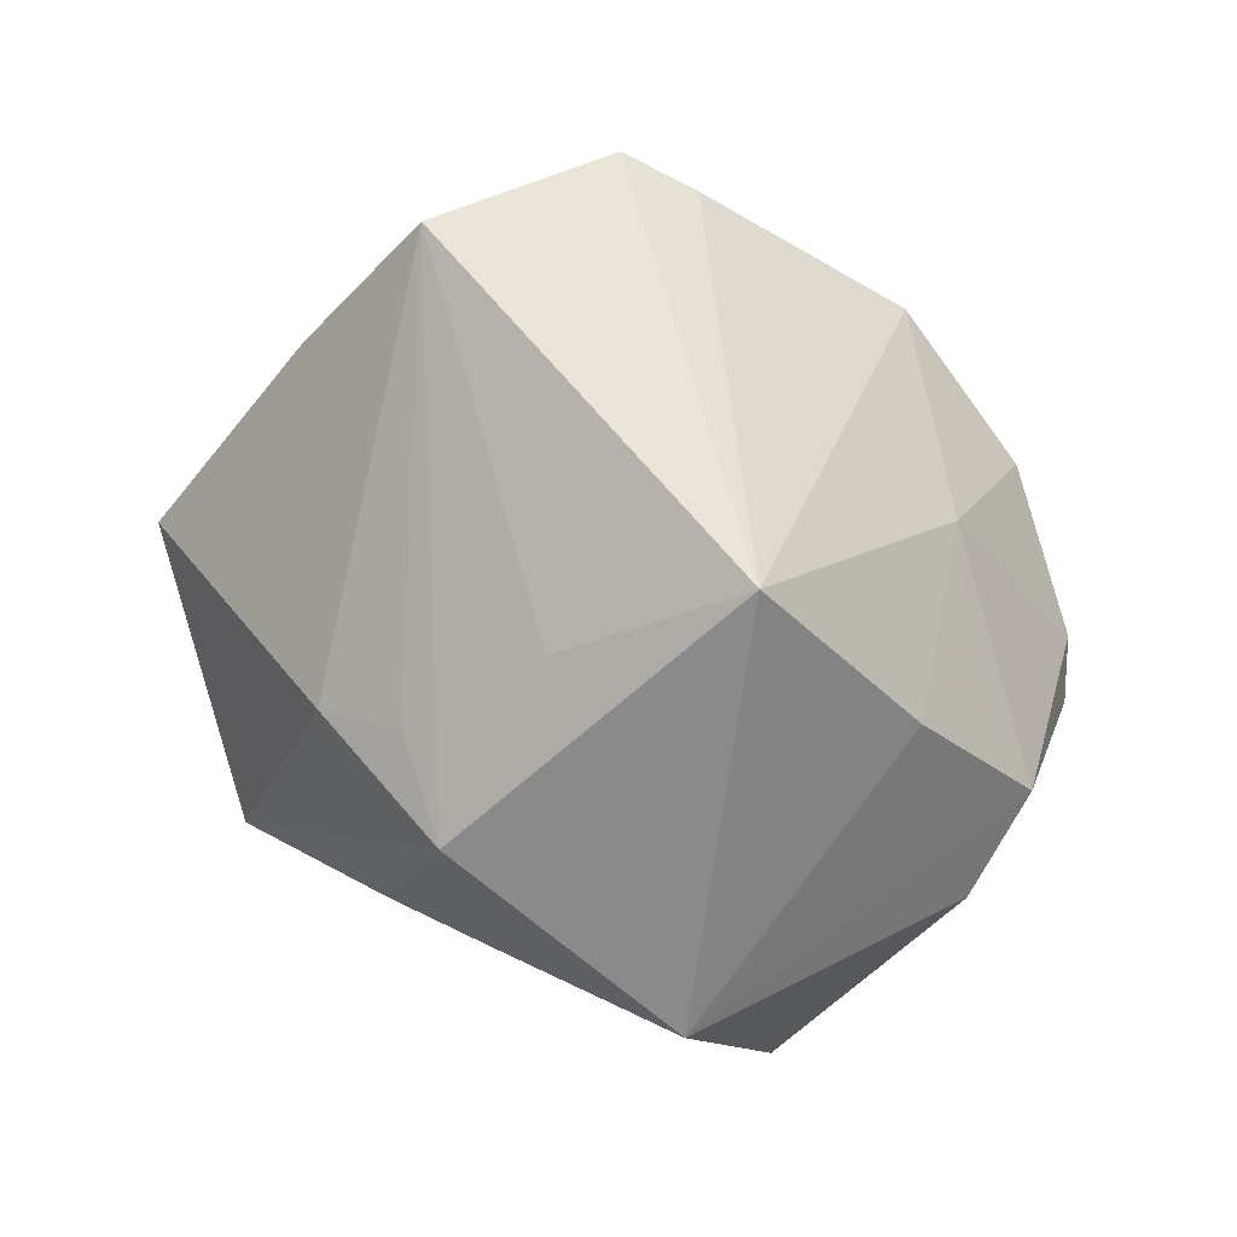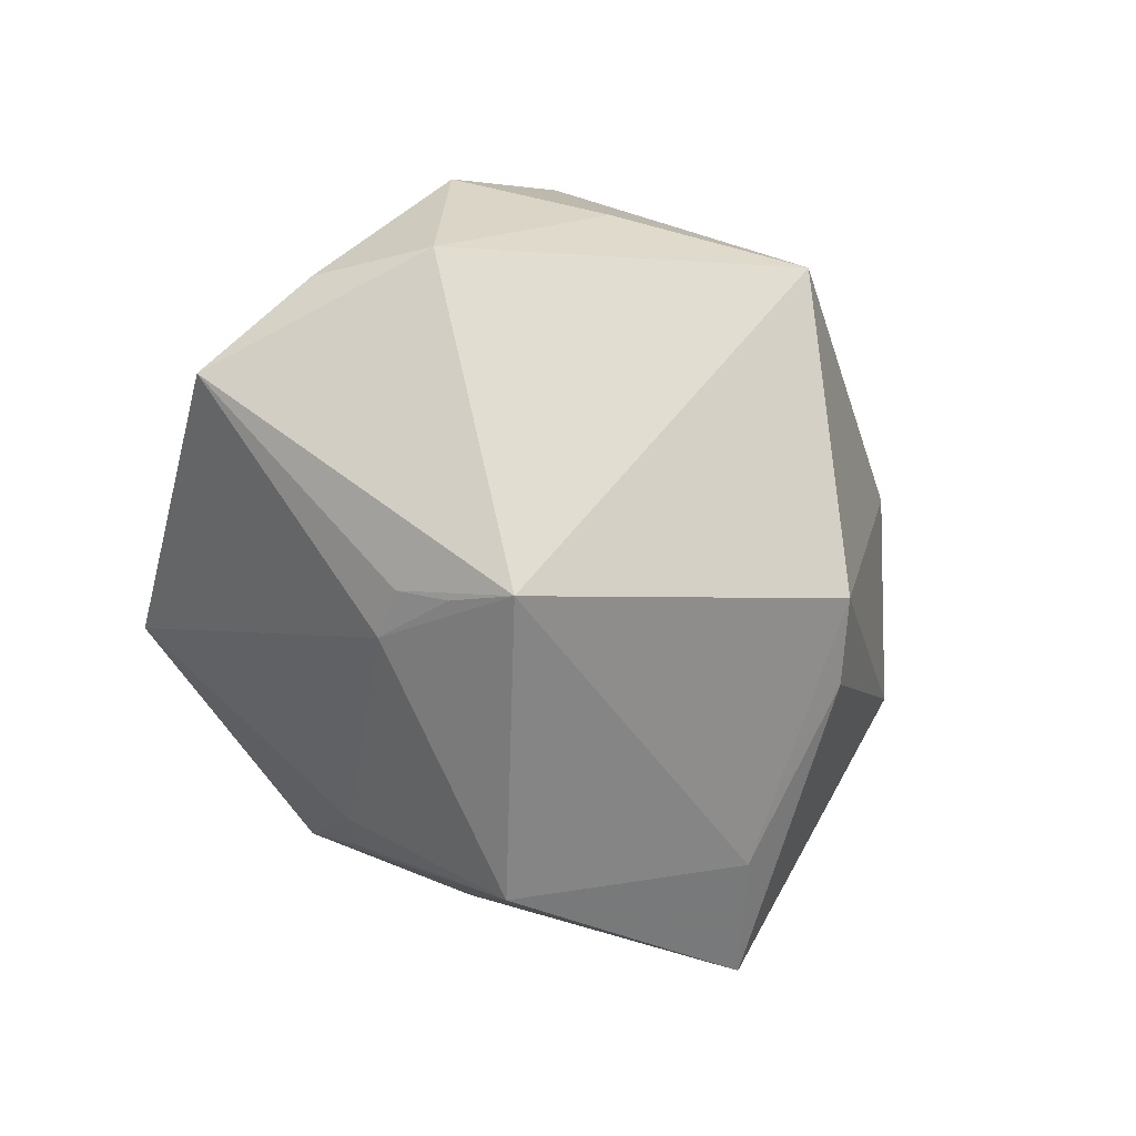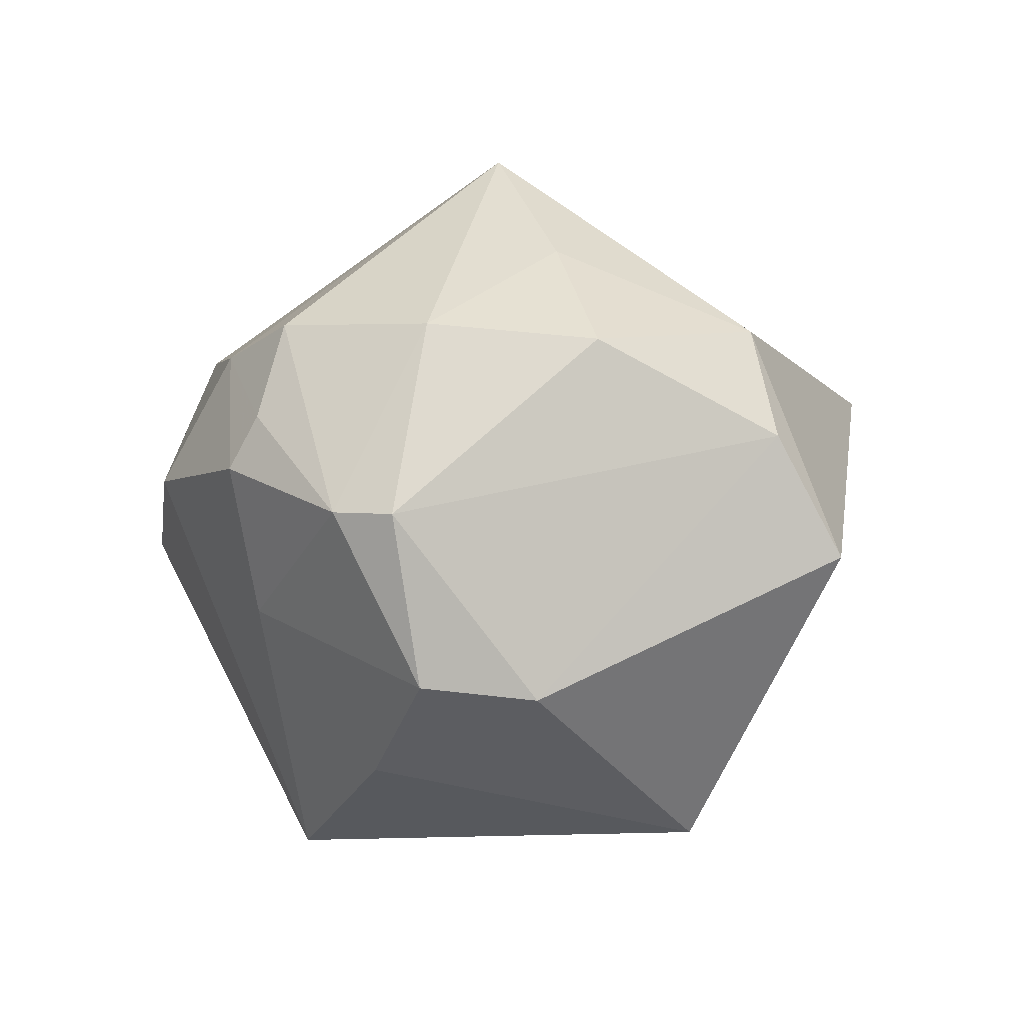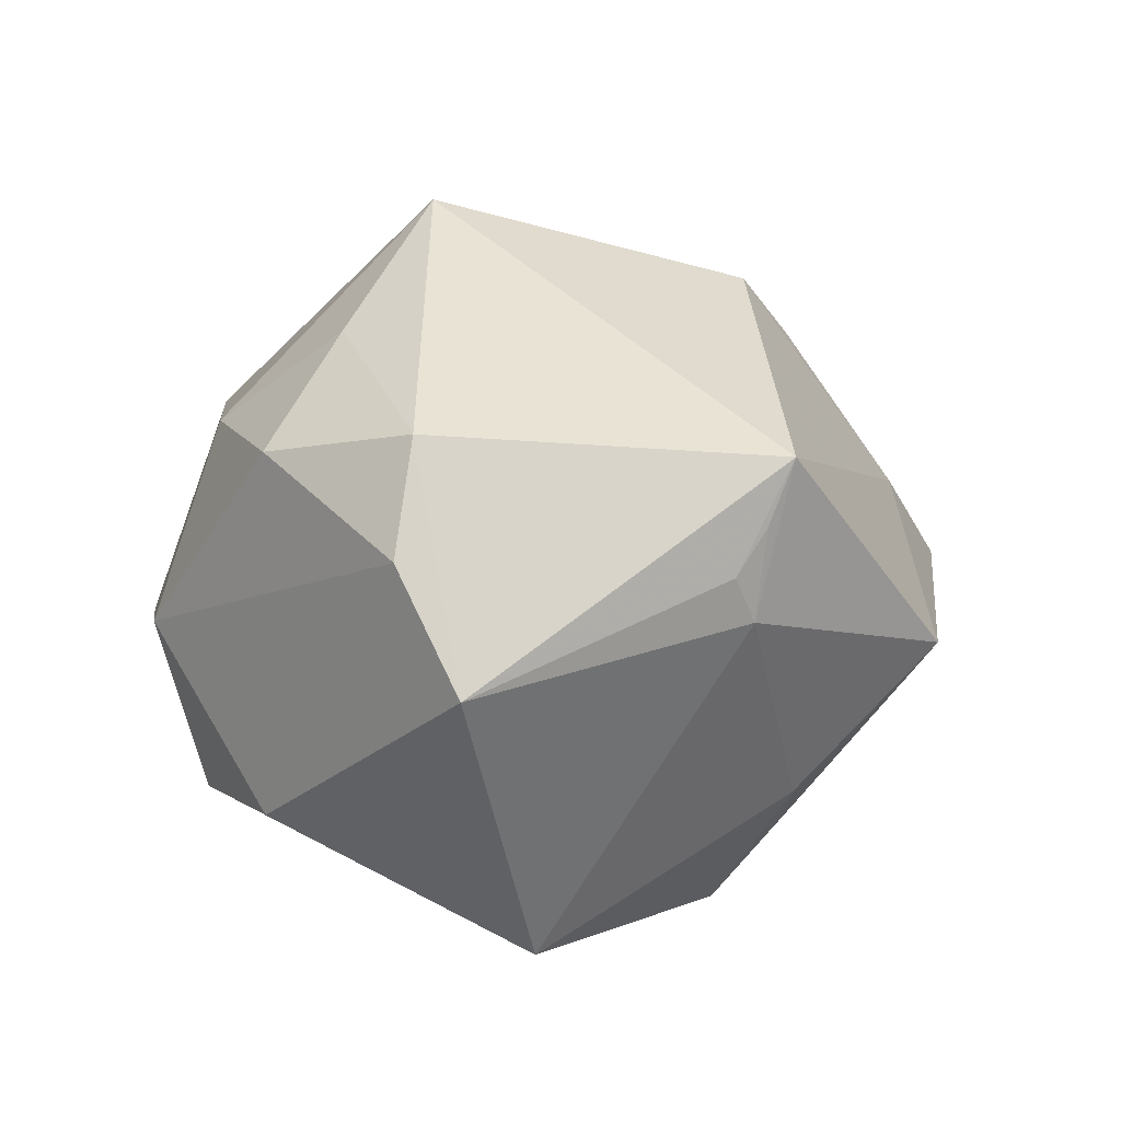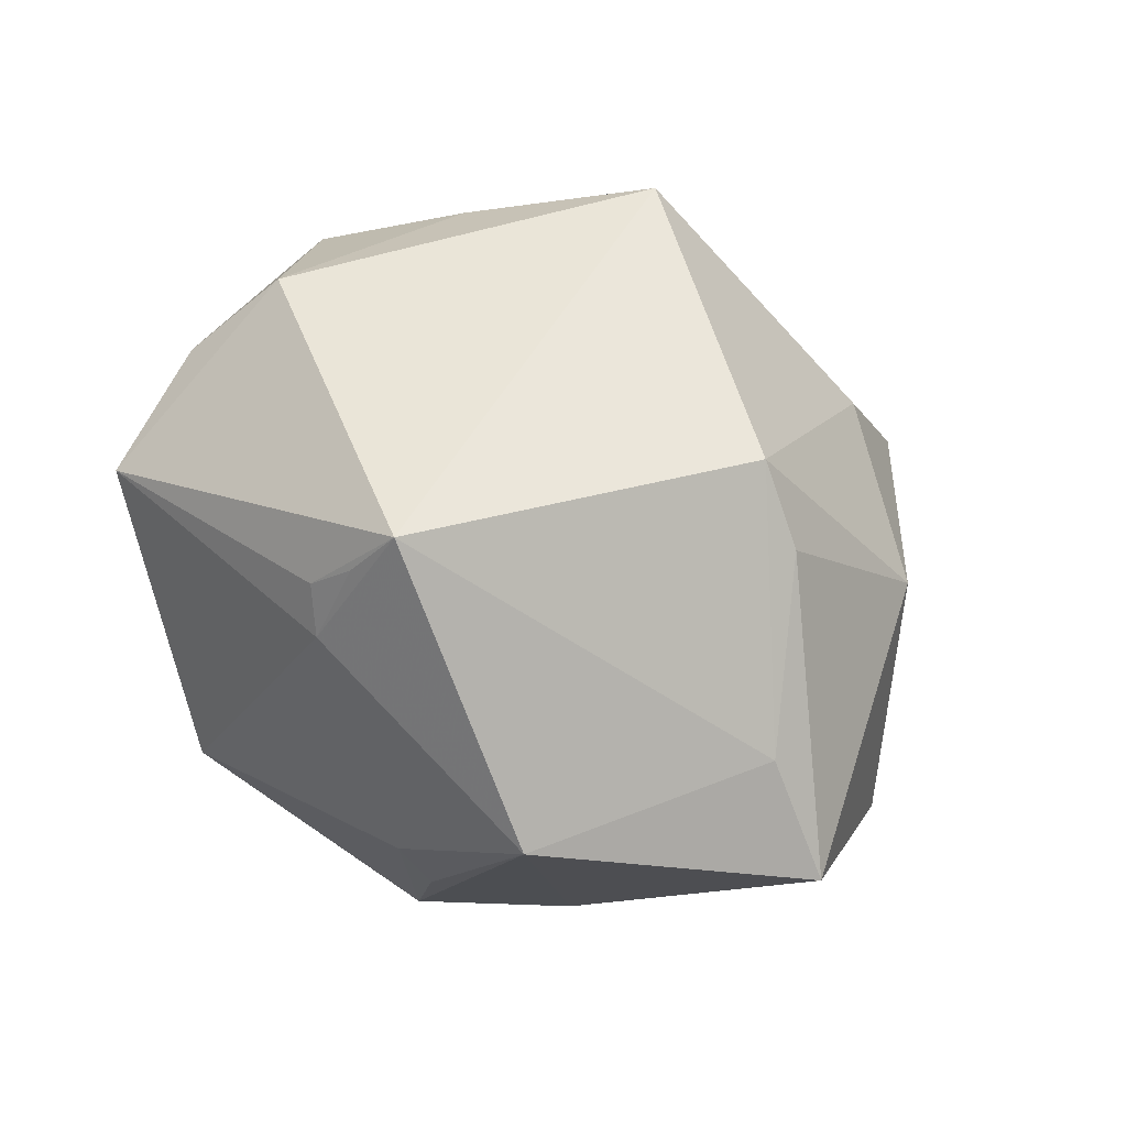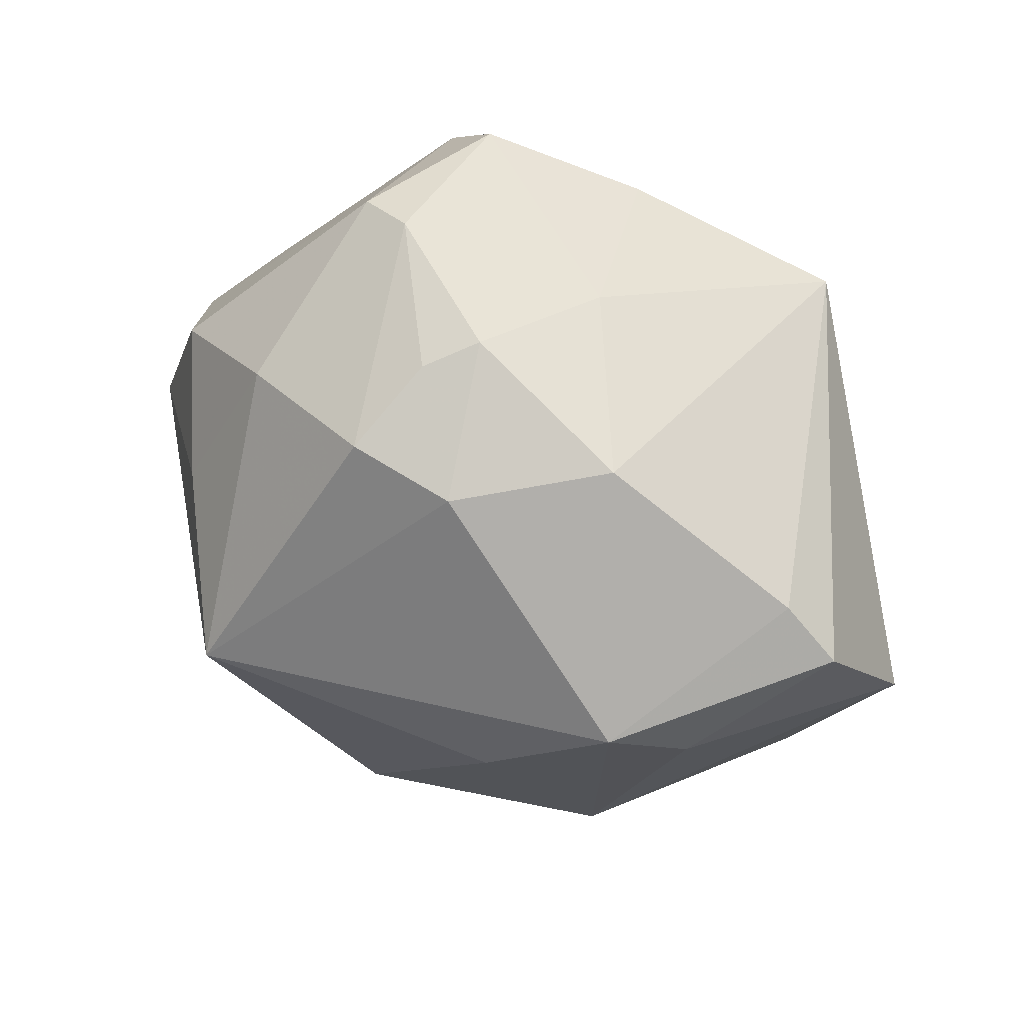
<metadata>
{"format":"obj","ext":"obj","renderer":"f3d","projection":"perspective","resolution":1024,"background":"white","views":[{"elev":-65.0,"azim":116.7,"up":"+Z"},{"elev":-45.7,"azim":-52.5,"up":"+Y"},{"elev":-6.6,"azim":-128.8,"up":"+Z"},{"elev":5.4,"azim":-71.4,"up":"+Z"},{"elev":-57.2,"azim":-28.9,"up":"+Y"},{"elev":66.8,"azim":41.9,"up":"+Y"}]}
</metadata>
<code>
v -0.02474 0.03418 -0.003174
v -0.02488 0.01248 0.02708
v -0.02979 0.01927 -0.02189
v 0.0483 0.002298 -0.009736
v 0.001306 0.03329 -0.0115
v 0.0005589 -0.04359 -0.005318
v -0.02566 -0.03189 0.008433
v -0.007638 0.02385 -0.02885
v 0.01664 0.03646 0.004109
v 0.01458 -0.002064 -0.03193
v 0.01988 -0.03436 0.01017
v 0.0374 0.01292 0.01481
v -0.005564 0.03487 0.01911
v -0.02275 0.02911 -0.02064
v 0.005702 0.03461 0.01712
v -0.02366 -0.02176 0.02032
v -0.04478 -0.001035 0.005807
v -0.04057 -0.001358 0.01754
v -0.02369 -0.007578 -0.03565
v 0.03724 0.02449 -0.0007355
v -0.009796 0.00854 0.04073
v 0.0002806 -0.02636 -0.02566
v -0.036 0.01623 0.01536
v 0.04385 0.01983 -0.001013
v -0.02427 -0.03425 0.01512
v 0.03208 0.0202 0.02174
v 0.02149 0.008314 0.02921
v -0.02772 -0.02927 0.003641
v 0.006228 -0.02095 0.03256
v -0.04661 -0.008326 -0.00668
v -0.002353 0.0396 0.003328
v 0.01409 0.0179 -0.0368
v 0.01498 -0.02554 -0.02206
v 0.01222 -0.01787 -0.02799
v -0.02474 -0.0304 -0.0009314
v 0.04108 -0.01464 -0.002055
v -0.01856 0.03725 -0.002671
v 0.03035 -0.0372 0.001438
v 0.01303 -0.02406 0.02667
v 0.03096 -0.009991 0.02169
v 0.003005 -0.01861 -0.0345
v -0.005819 -0.02977 -0.02076
v -0.005394 0.03812 0.008818
v -0.02182 0.02769 0.01772
f 32 4 10
f 10 41 32
f 4 41 10
f 32 41 19
f 32 19 8
f 3 17 1
f 25 21 16
f 30 17 3
f 3 19 30
f 27 26 21
f 24 4 32
f 42 19 41
f 4 38 33
f 36 38 4
f 11 38 39
f 23 1 17
f 3 1 14
f 14 19 3
f 14 8 19
f 29 27 21
f 29 21 25
f 25 11 29
f 29 11 39
f 9 26 20
f 26 24 20
f 32 9 20
f 20 24 32
f 34 41 4
f 4 33 34
f 34 33 41
f 6 33 38
f 41 33 6
f 6 11 25
f 38 11 6
f 39 38 40
f 38 36 40
f 26 27 40
f 40 36 4
f 40 29 39
f 27 29 40
f 21 26 15
f 15 13 21
f 15 26 9
f 9 31 15
f 18 23 17
f 18 16 21
f 25 16 18
f 18 30 25
f 17 30 18
f 1 23 44
f 21 13 44
f 35 30 19
f 19 42 35
f 42 6 35
f 35 6 25
f 25 7 35
f 22 42 41
f 41 6 22
f 22 6 42
f 12 40 4
f 26 40 12
f 4 24 12
f 12 24 26
f 1 44 37
f 37 44 13
f 37 14 1
f 8 14 5
f 32 8 5
f 14 37 5
f 5 37 31
f 5 9 32
f 5 31 9
f 2 18 21
f 23 18 2
f 21 44 2
f 2 44 23
f 30 35 28
f 28 35 7
f 25 30 28
f 28 7 25
f 43 37 13
f 31 37 43
f 13 15 43
f 43 15 31

</code>
